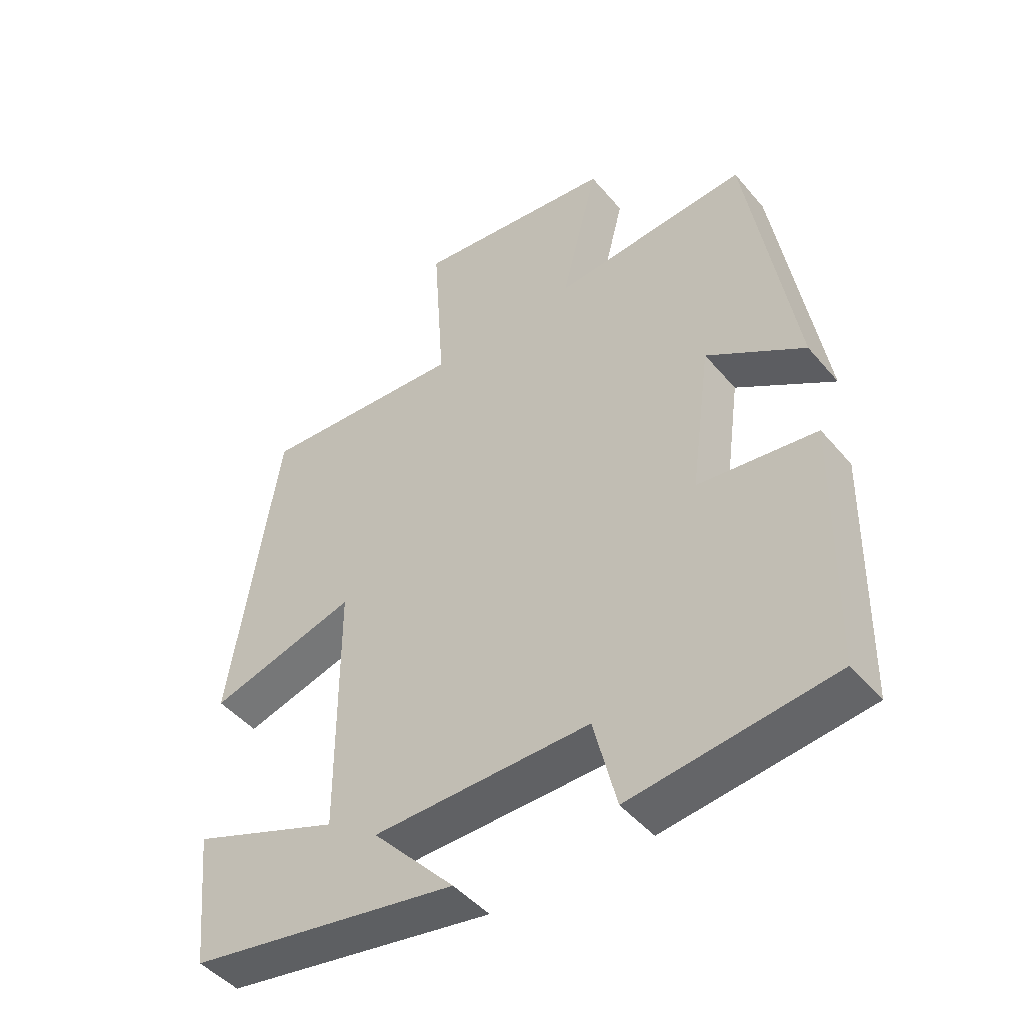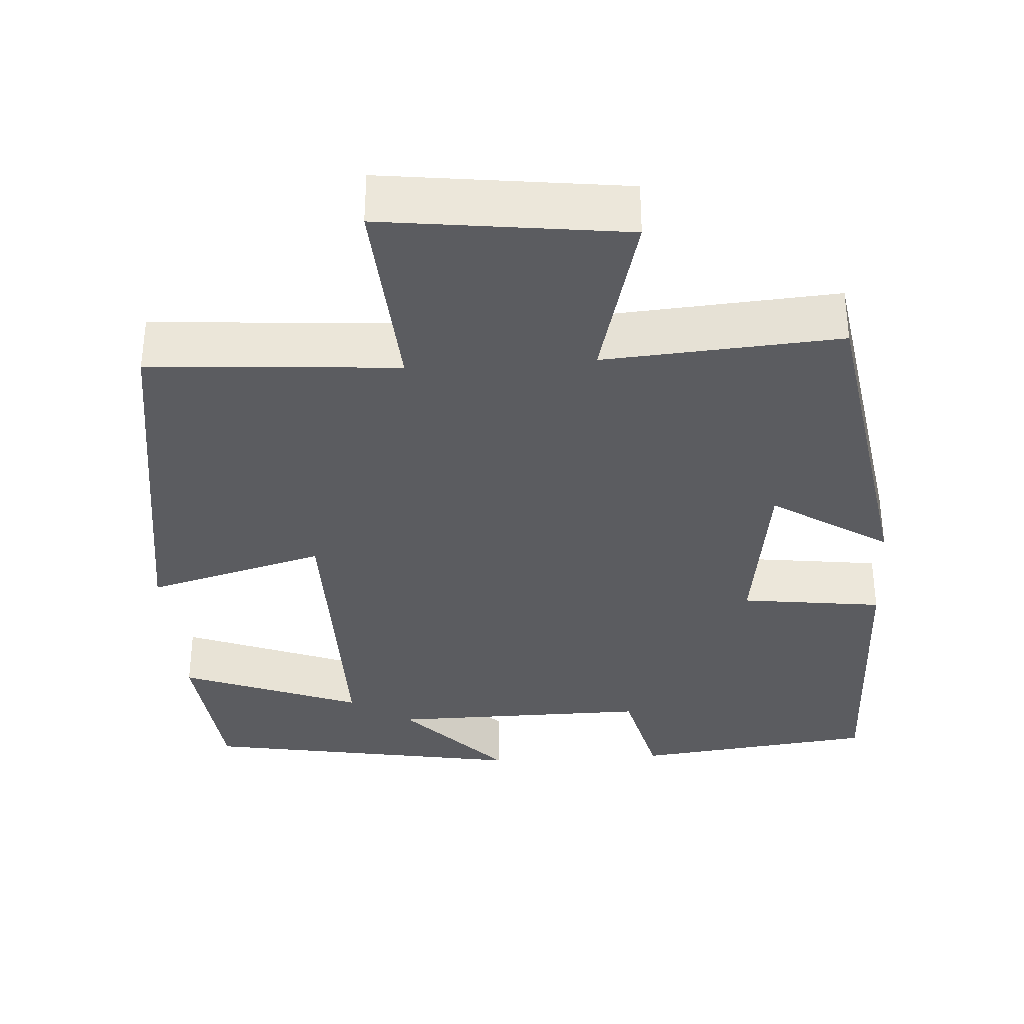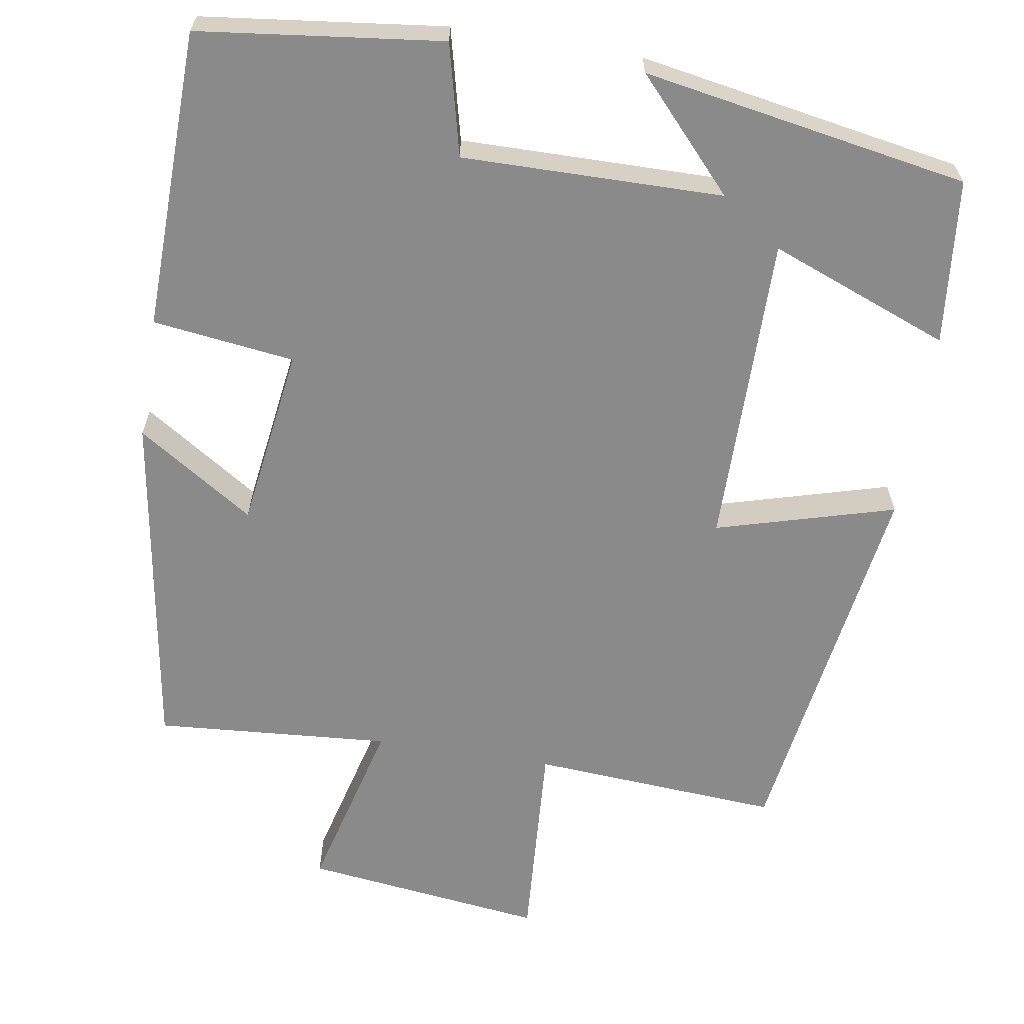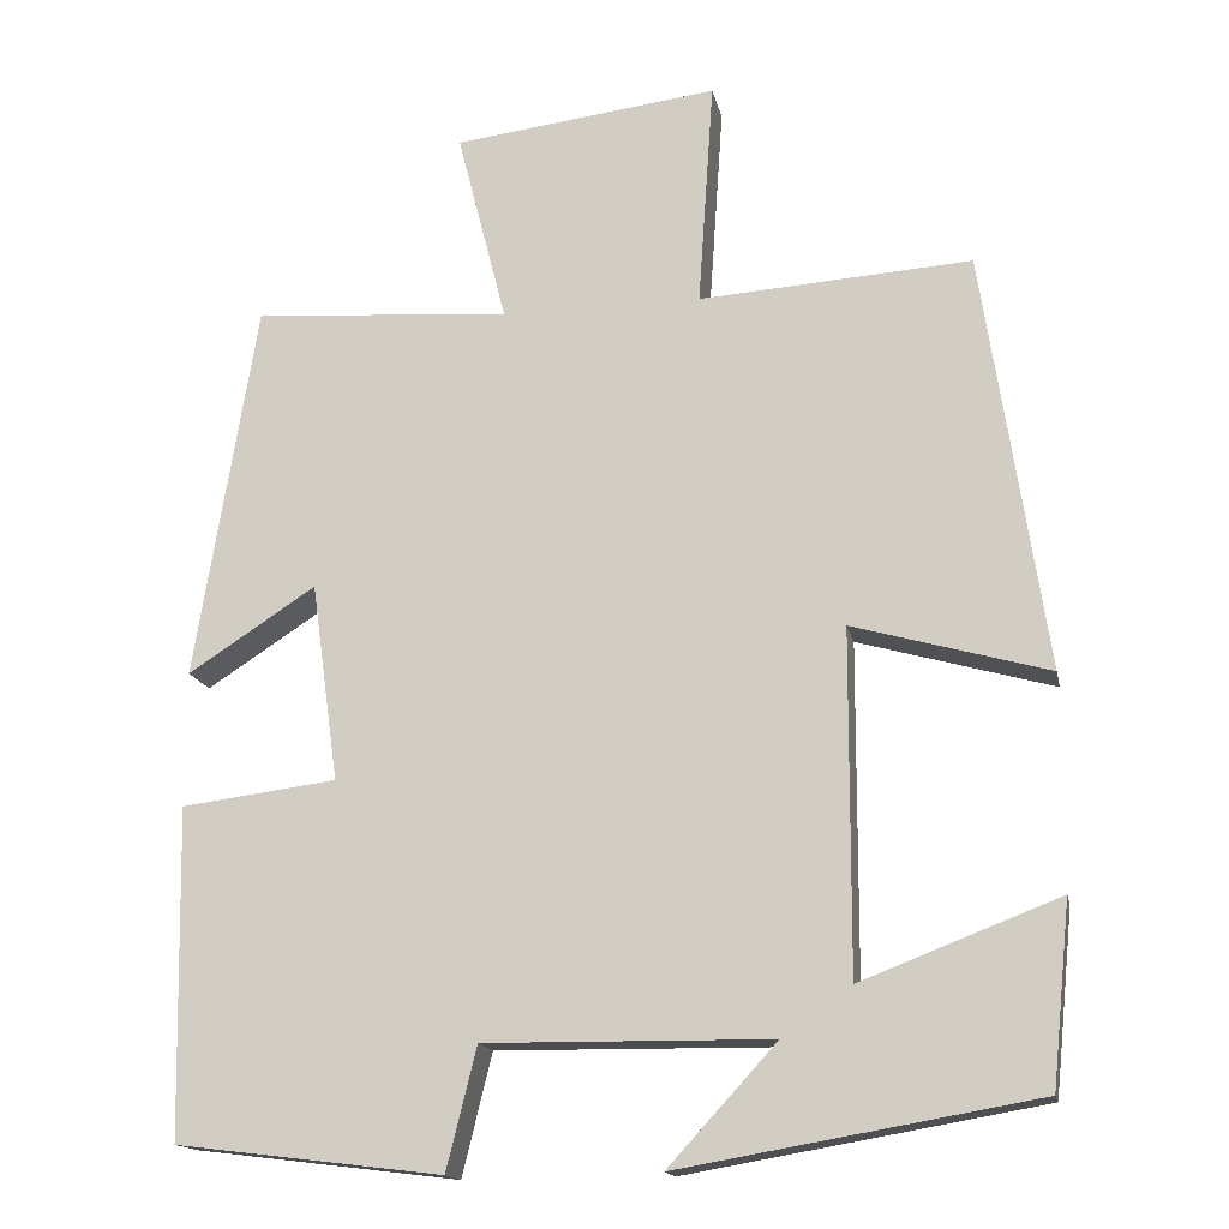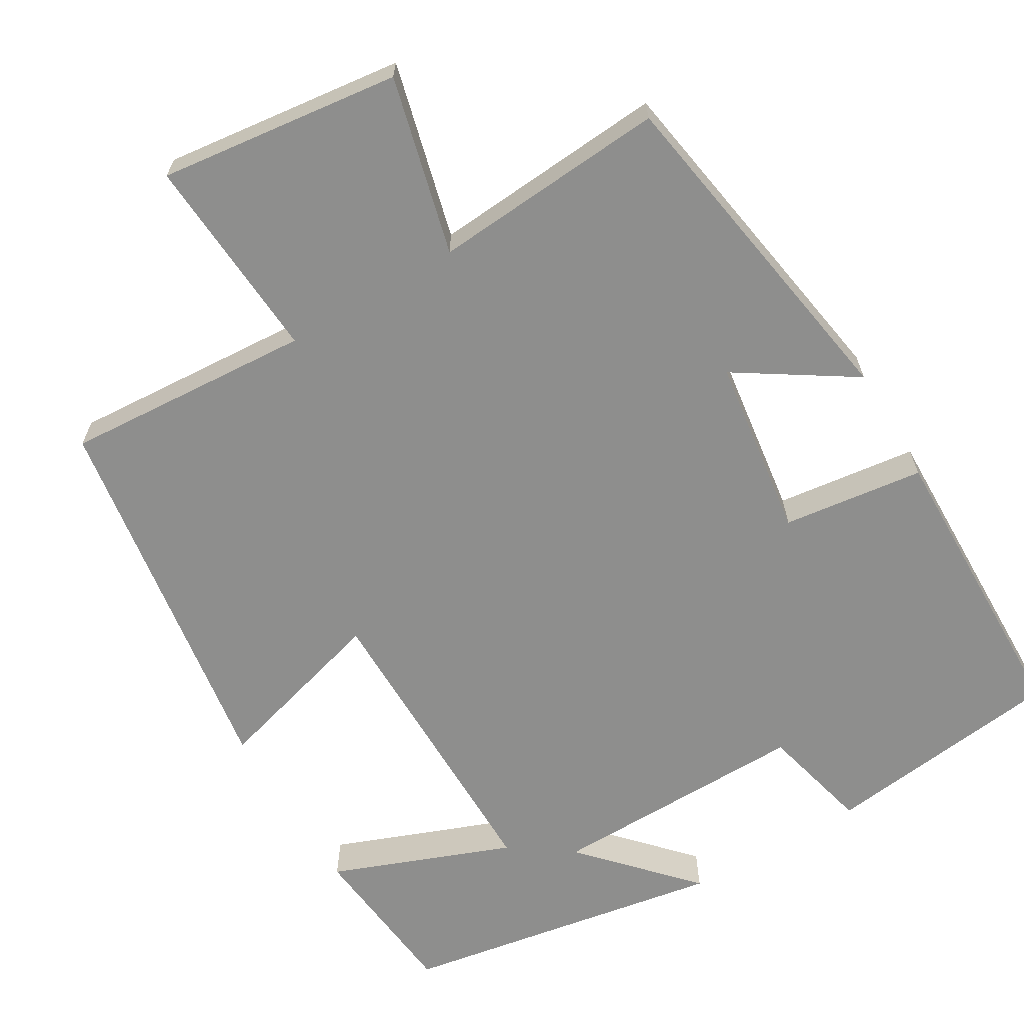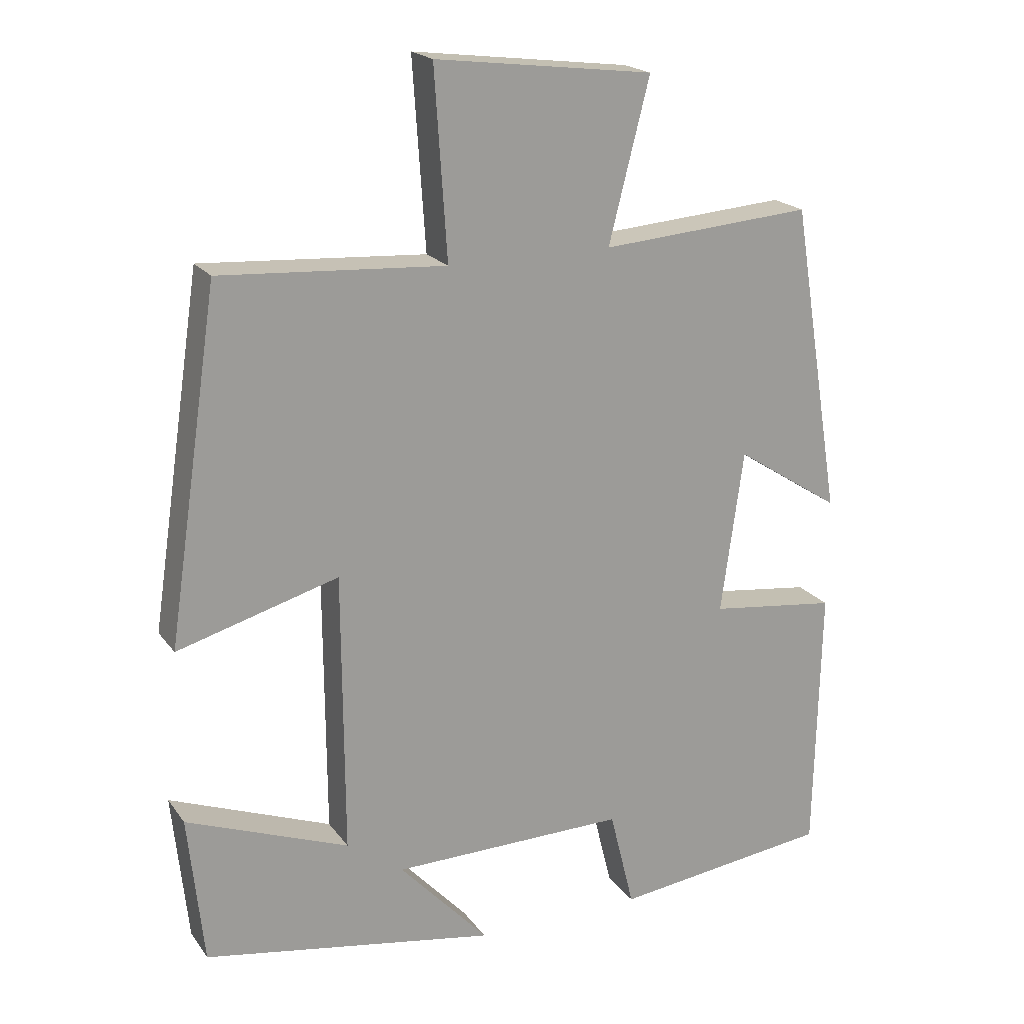
<metadata>
{"format":"obj","ext":"obj","renderer":"f3d","projection":"perspective","resolution":1024,"background":"white","views":[{"elev":-46.8,"azim":37.8,"up":"+Z"},{"elev":-34.6,"azim":3.6,"up":"+Y"},{"elev":-63.6,"azim":170.7,"up":"+Y"},{"elev":-16.0,"azim":-168.5,"up":"+Z"},{"elev":-64.9,"azim":30.7,"up":"+Y"},{"elev":20.0,"azim":-25.5,"up":"+Z"}]}
</metadata>
<code>
v -0.427 0.07 0.521
v -0.108 0.07 0.5
v -0.126 0.07 0.766
v 0.184 0.07 0.728
v 0.126 0.07 0.5
v 0.428 0.07 0.523
v 0.5 0.07 0.08
v 0.35 0.07 0.177
v 0.318 0.07 -0.055
v 0.5 0.07 -0.078
v 0.492 0.07 -0.462
v 0.181 0.07 -0.5
v 0.146 0.07 -0.358
v -0.188 0.07 -0.362
v -0.061 0.07 -0.5
v -0.478 0.07 -0.428
v -0.5 0.07 -0.216
v -0.269 0.07 -0.305
v -0.271 0.07 0.095
v -0.5 0.07 0.03
v -0.427 0 0.521
v -0.108 0 0.5
v -0.126 0 0.766
v 0.184 0 0.728
v 0.126 0 0.5
v 0.428 0 0.523
v 0.5 0 0.08
v 0.35 0 0.177
v 0.318 0 -0.055
v 0.5 0 -0.078
v 0.492 0 -0.462
v 0.181 0 -0.5
v 0.146 0 -0.358
v -0.188 0 -0.362
v -0.061 0 -0.5
v -0.478 0 -0.428
v -0.5 0 -0.216
v -0.269 0 -0.305
v -0.271 0 0.095
v -0.5 0 0.03
f 19 20 1 2
f 18 19 2
f 15 16 17 18
f 14 15 18
f 13 14 18 2
f 10 11 12 13
f 9 10 13
f 8 9 13 2
f 5 6 7 8
f 5 8 2 3
f 3 4 5
f 22 21 40 39
f 22 39 38
f 38 37 36 35
f 38 35 34
f 22 38 34 33
f 33 32 31 30
f 33 30 29
f 22 33 29 28
f 28 27 26 25
f 23 22 28 25
f 25 24 23
f 1 21 22 2
f 2 22 23 3
f 3 23 24 4
f 4 24 25 5
f 5 25 26 6
f 6 26 27 7
f 7 27 28 8
f 8 28 29 9
f 9 29 30 10
f 10 30 31 11
f 11 31 32 12
f 12 32 33 13
f 13 33 34 14
f 14 34 35 15
f 15 35 36 16
f 16 36 37 17
f 17 37 38 18
f 18 38 39 19
f 19 39 40 20
f 20 40 21 1

</code>
